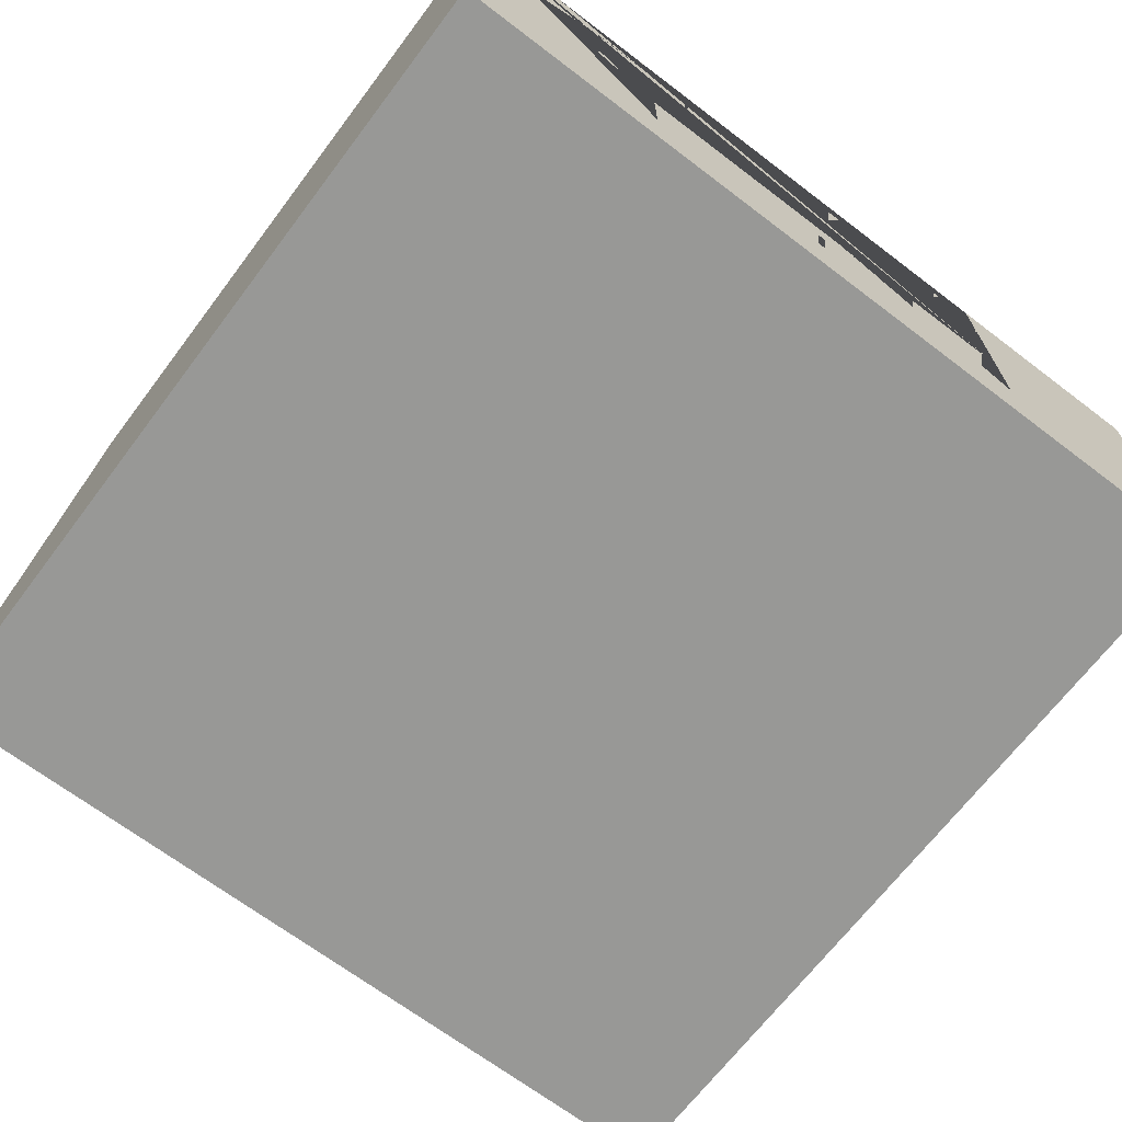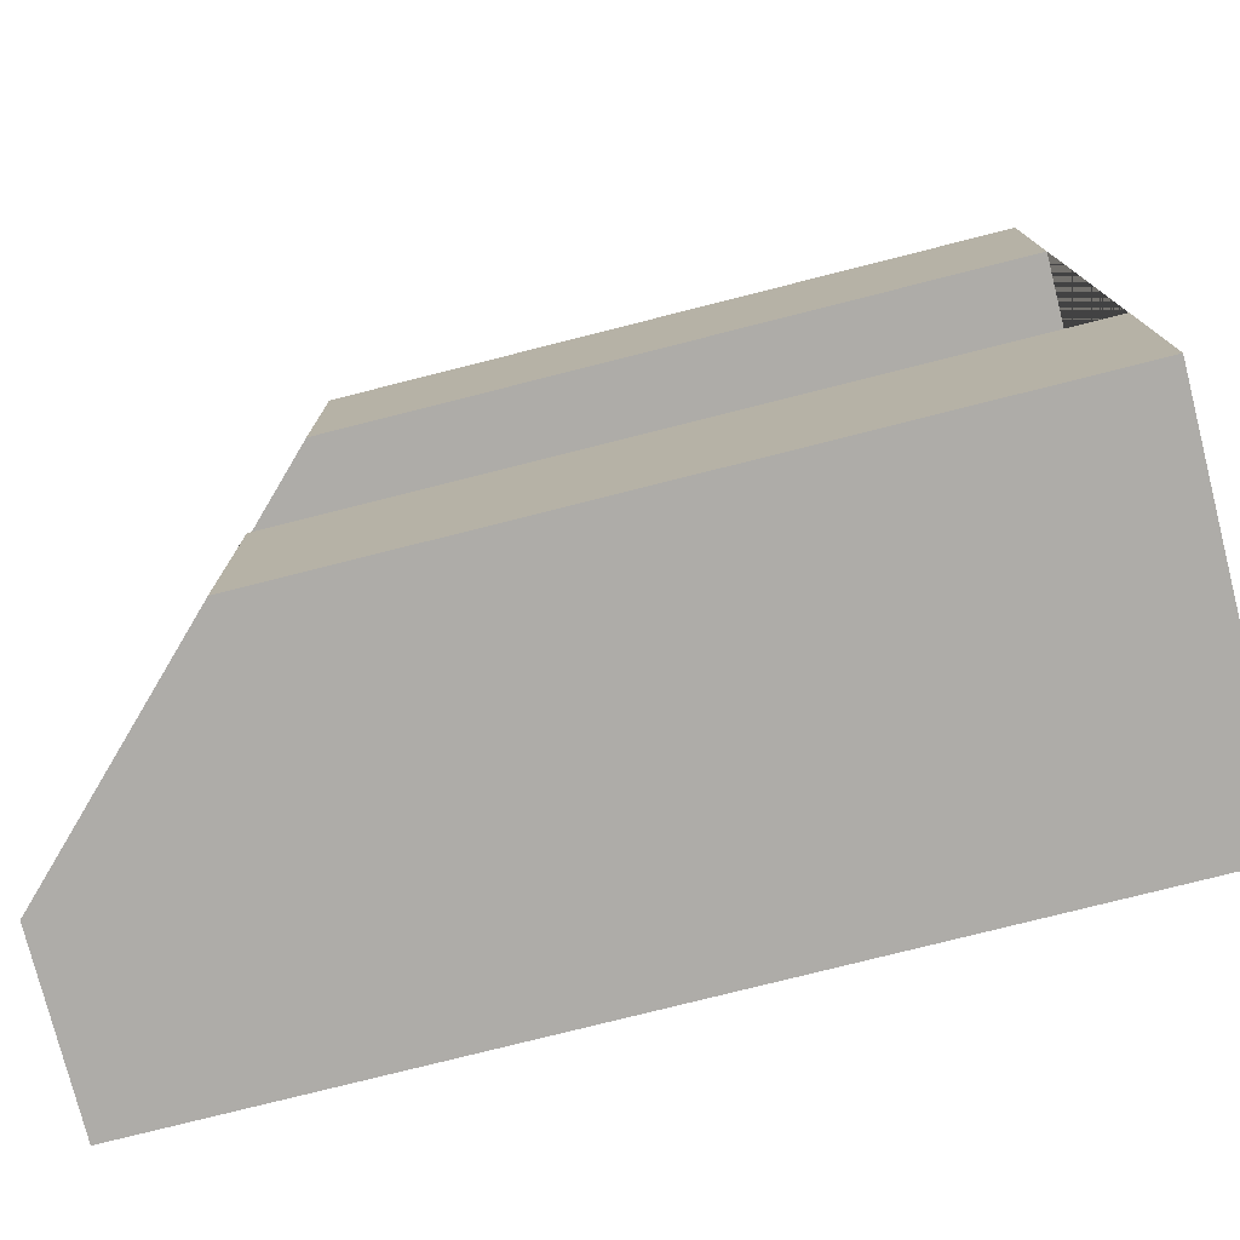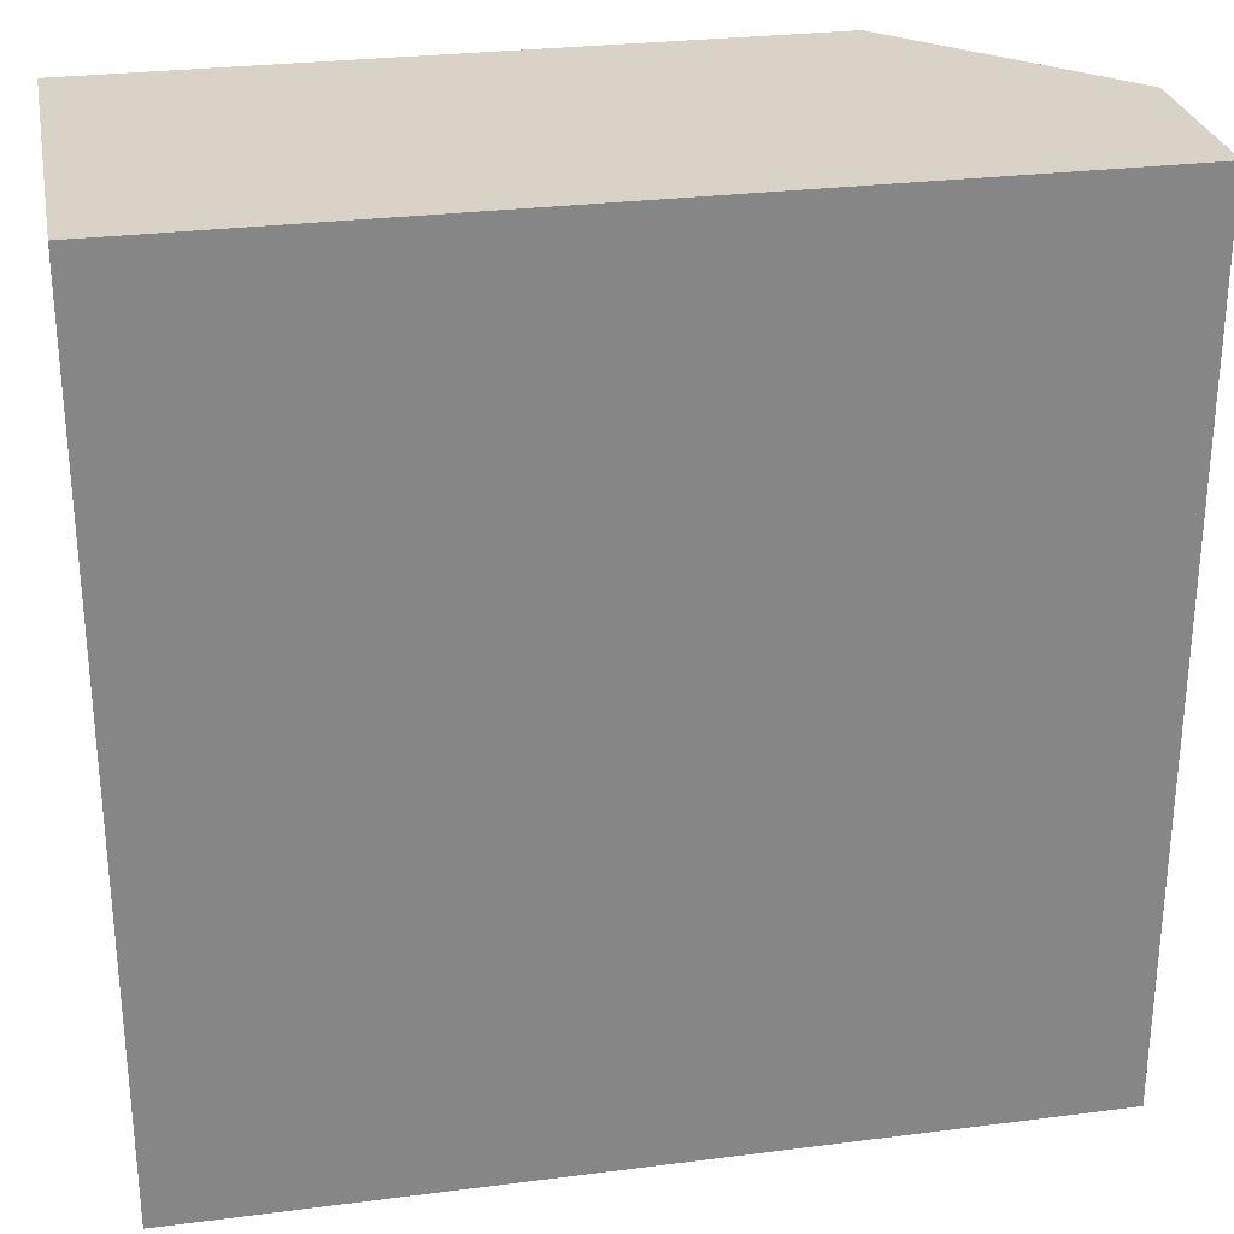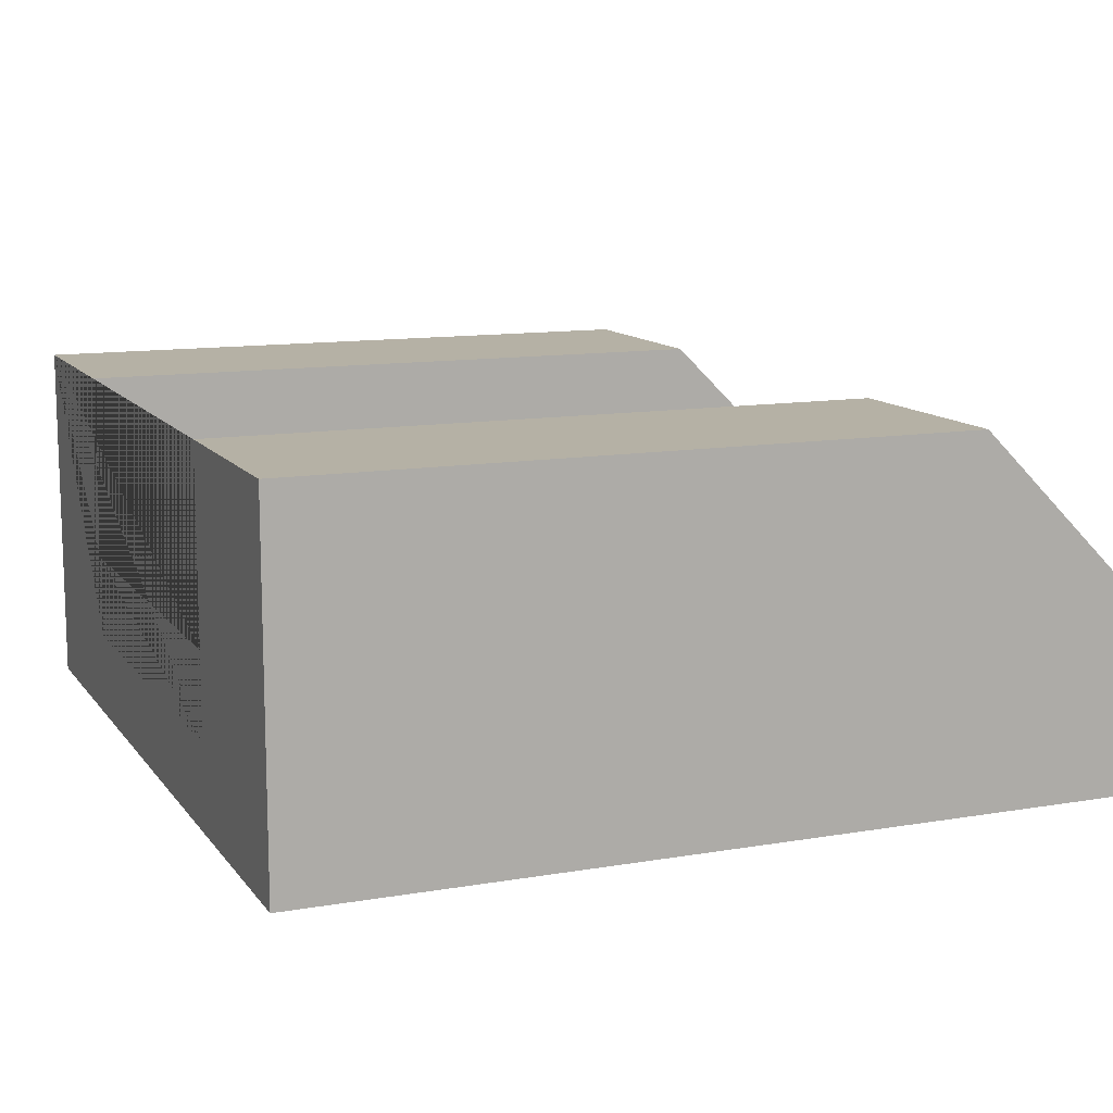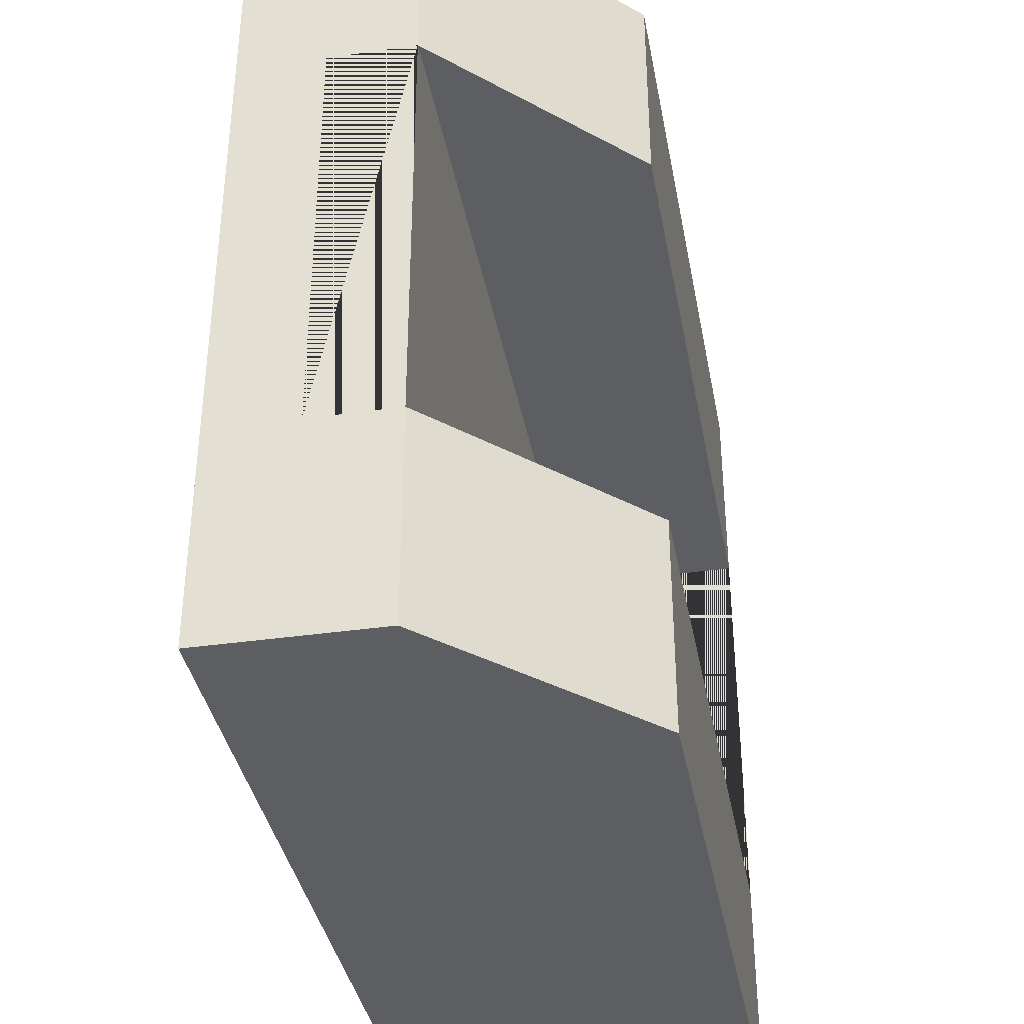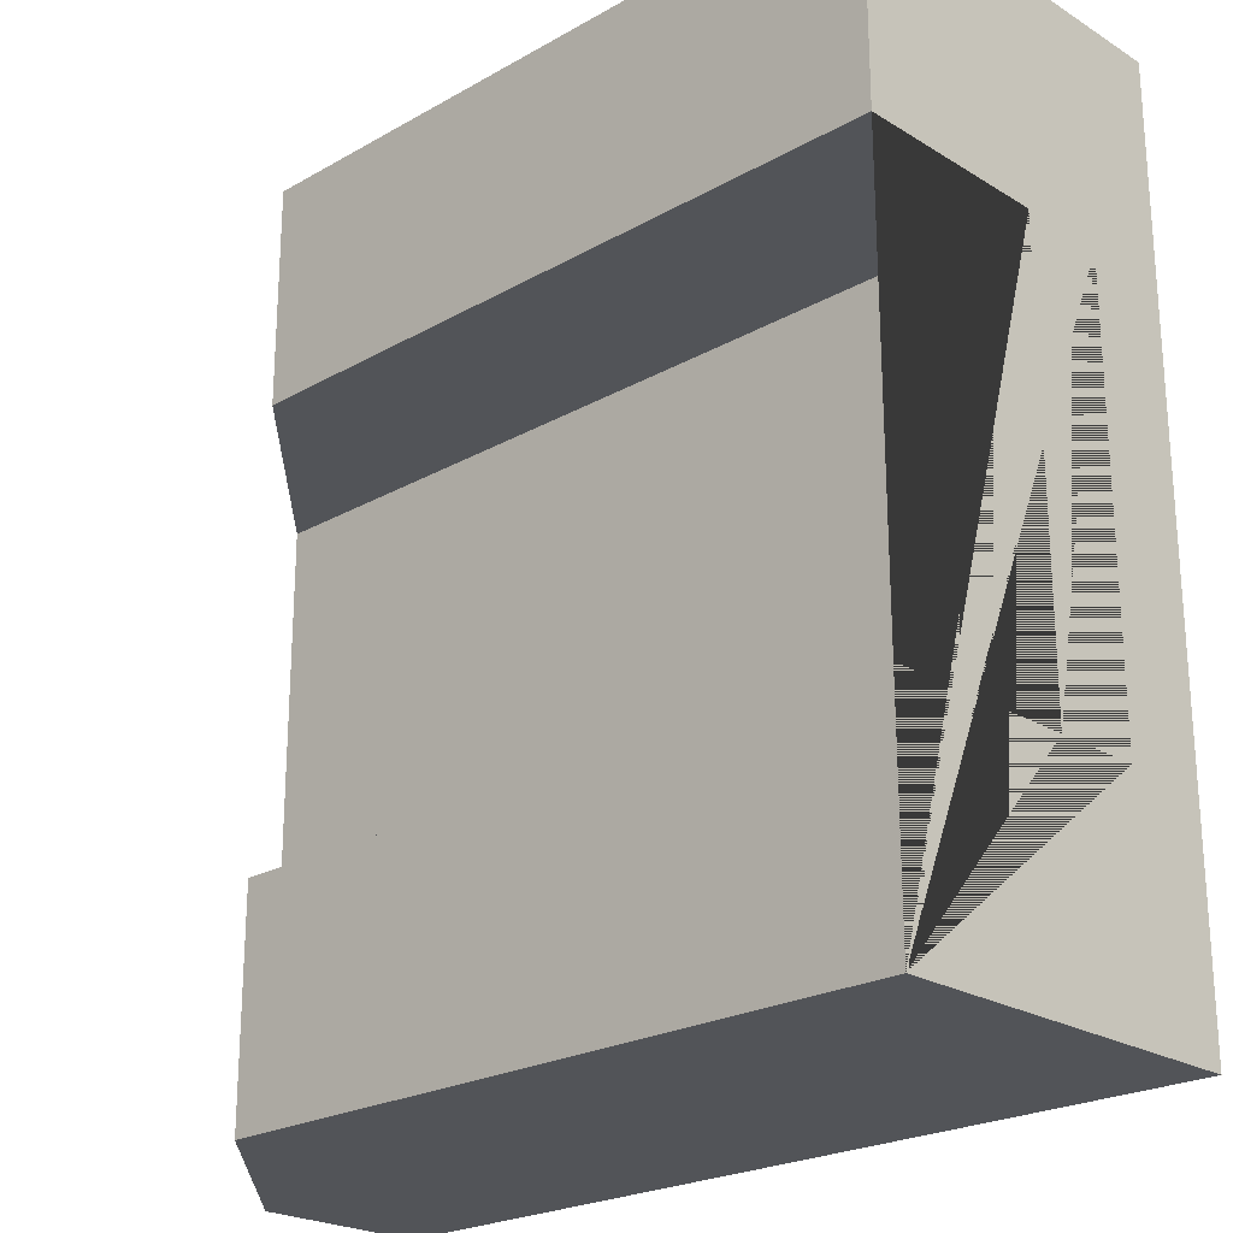
<metadata>
{"format":"obj","ext":"obj","renderer":"f3d","projection":"perspective","resolution":1024,"background":"white","views":[{"elev":-68.5,"azim":-127.2,"up":"+Y"},{"elev":-77.0,"azim":-165.8,"up":"+Z"},{"elev":28.2,"azim":-10.9,"up":"+Z"},{"elev":11.9,"azim":-22.3,"up":"+Y"},{"elev":-37.4,"azim":100.4,"up":"+Z"},{"elev":-23.1,"azim":-136.1,"up":"+Z"}]}
</metadata>
<code>
o Mesh1_Group1_Model.235
v 2.34 1.26 -2.25
v 2.34 1.26 -3
v 0 1.26 -3
v 0 1.26 -2.25
v 3 0.6 -2.25
v 3 0.6 -3
v 0 0.6 -2.25
v 0 0.6 -0.75
v 3 0.6 -0.75
v 0 0.3 -2.25
v 0 0.3 -0.75
v 0 0 -3
v 0 0 0
v 0 1.26 0
v 0 1.26 -0.75
v 3 0 -3
v 3 0 -0
v 3 0.6 0
v 3 0.3 -2.25
v 3 0.3 -0.75
v 2.34 1.26 -0.75
v 2.34 1.26 0
f 1 2 3 4
f 1 5 6 2
f 7 5 1 4
f 3 12 13 14 15 8 11 10 7 4
f 16 12 3 2 6
f 13 12 16 17
f 9 18 17 16 6 5 19 20
f 9 21 22 18
f 15 21 9 8
f 14 22 21 15
f 13 17 18 22 14
f 5 7 8 9
f 7 10 11 8
f 9 20 19 5

</code>
